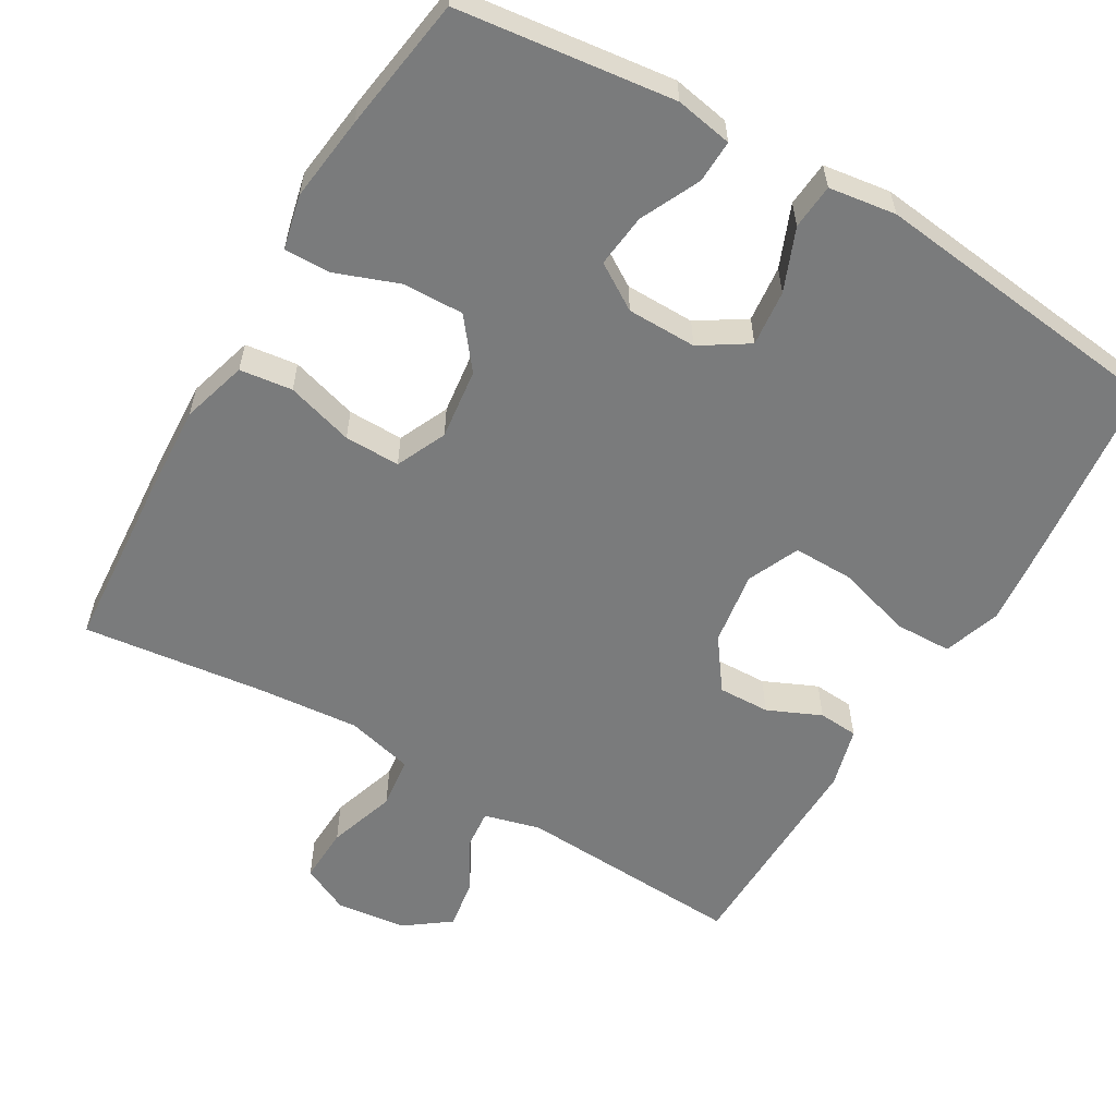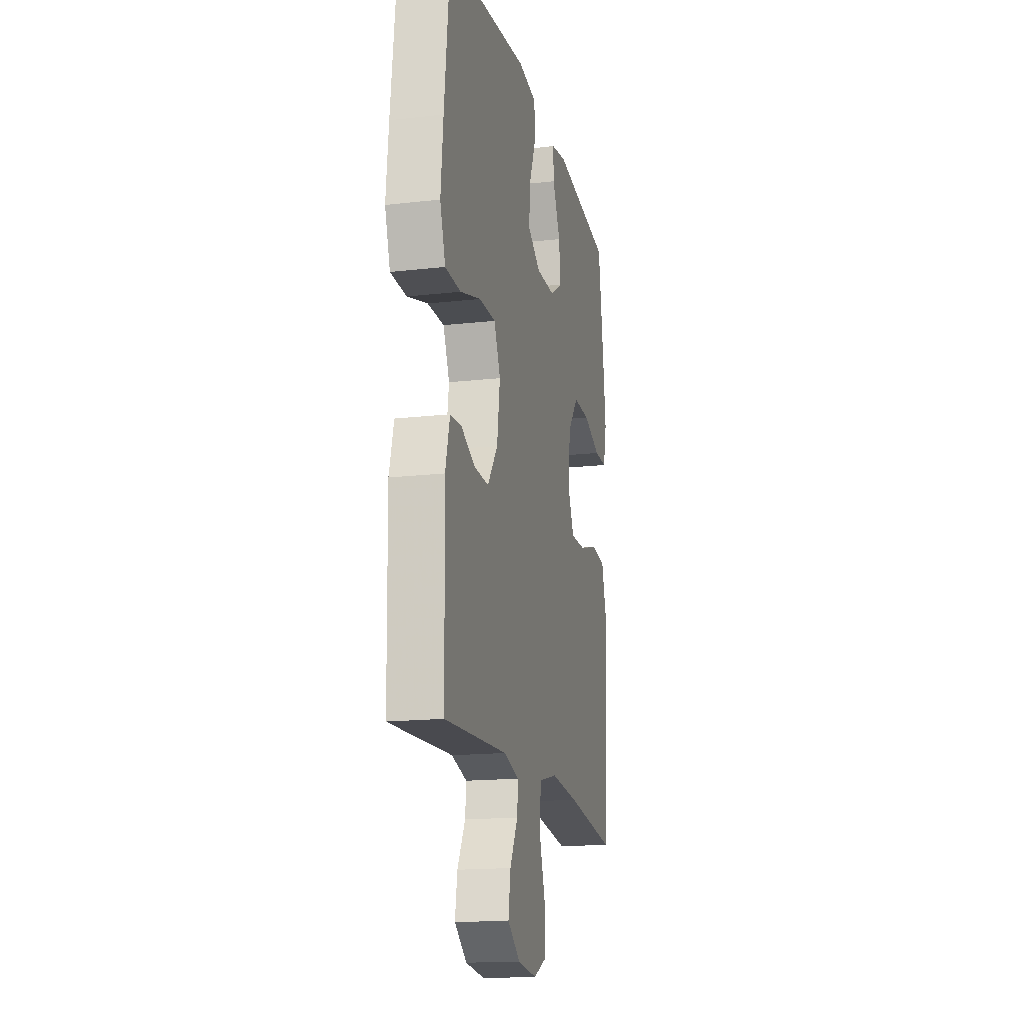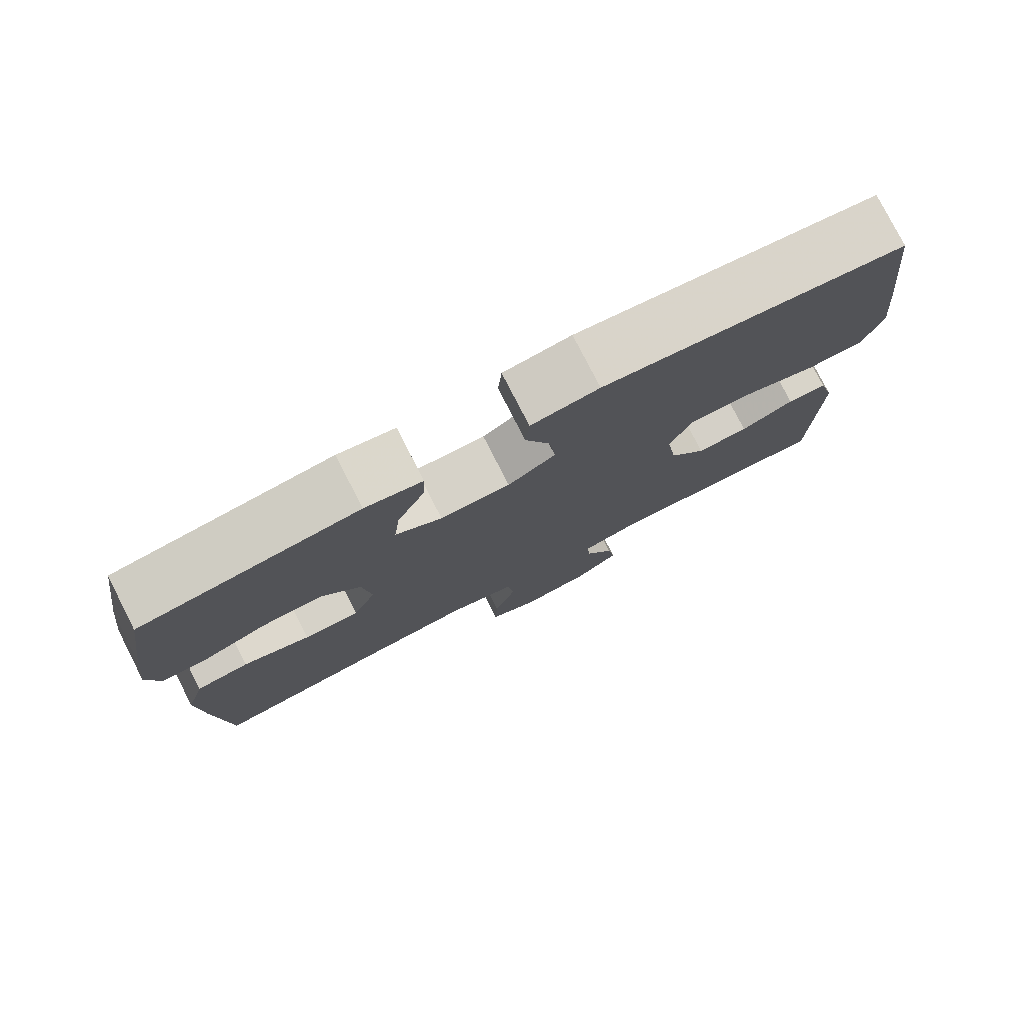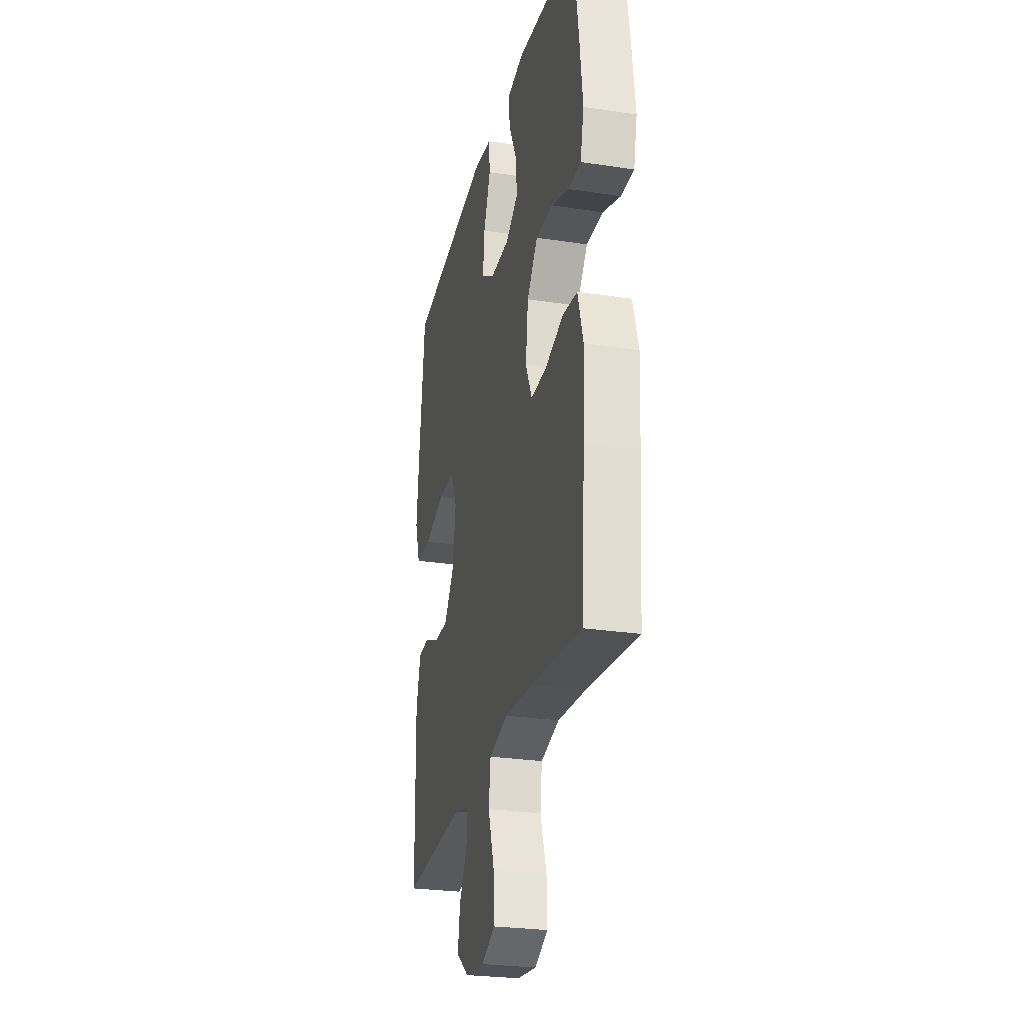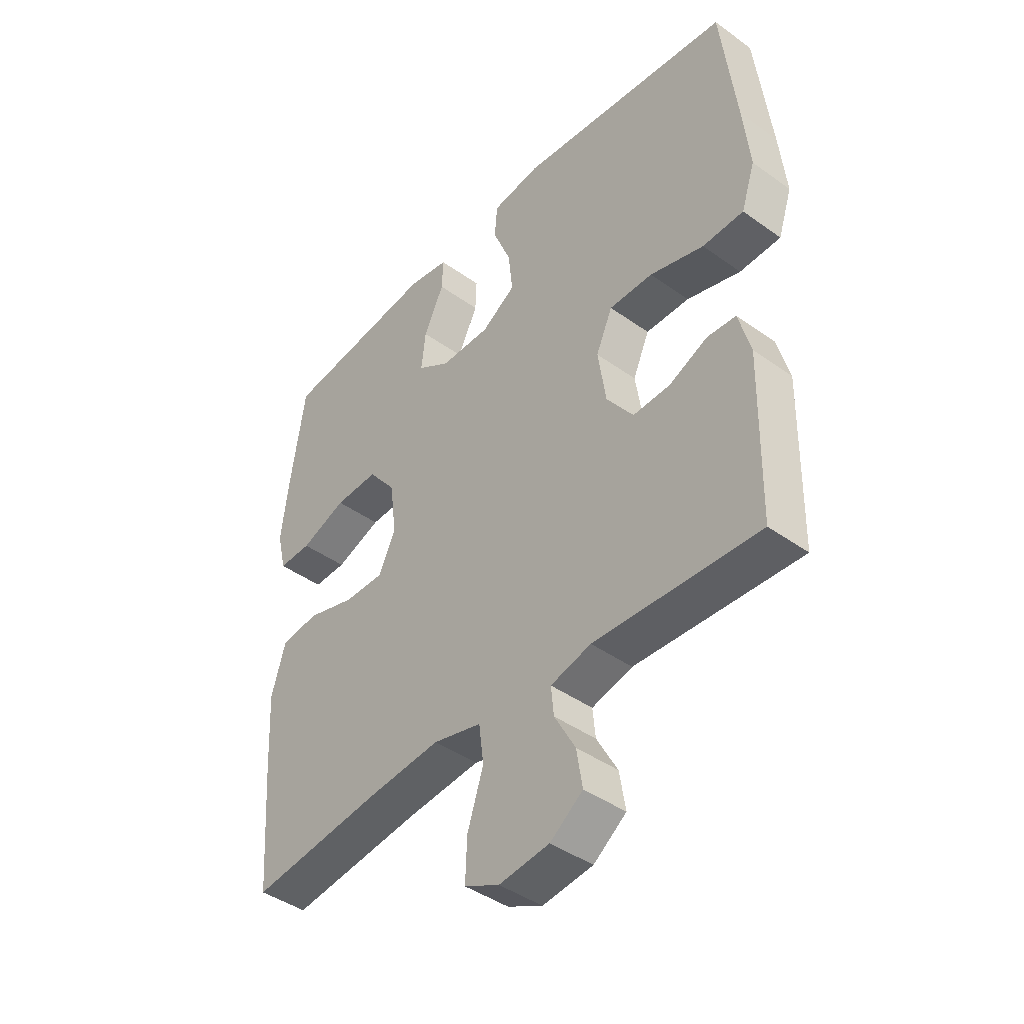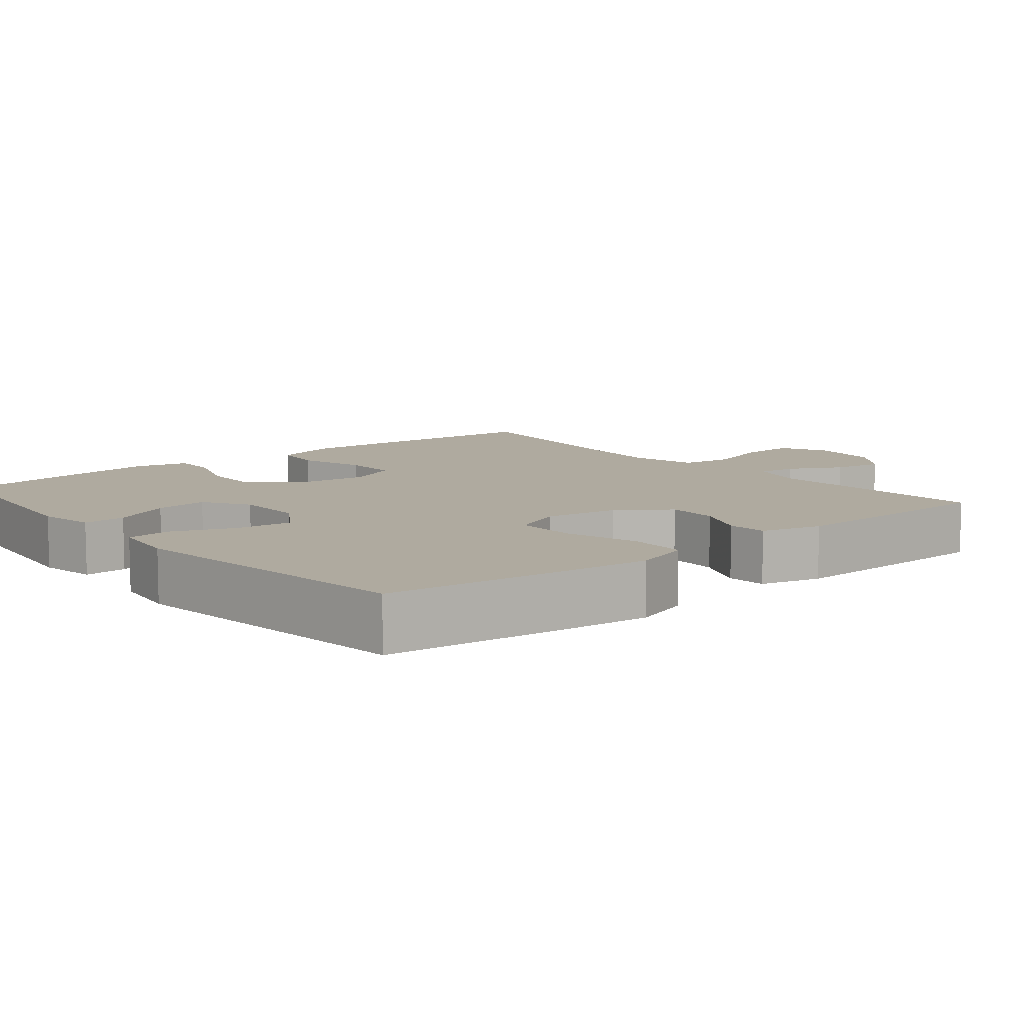
<metadata>
{"format":"obj","ext":"obj","renderer":"f3d","projection":"perspective","resolution":1024,"background":"white","views":[{"elev":-58.3,"azim":-30.4,"up":"+Y"},{"elev":-16.7,"azim":103.0,"up":"+Z"},{"elev":78.5,"azim":-27.1,"up":"+Z"},{"elev":-26.8,"azim":-103.3,"up":"+Z"},{"elev":-42.9,"azim":49.6,"up":"+Z"},{"elev":9.4,"azim":50.4,"up":"+Y"}]}
</metadata>
<code>
v 0.5 0.07 0.5
v 0.528 0.07 0.256
v 0.54 0.07 0.136
v 0.514 0.07 0.058
v 0.437 0.07 0.056
v 0.336 0.07 0.086
v 0.254 0.07 0.087
v 0.223 0.07 0.017
v 0.238 0.07 -0.083
v 0.288 0.07 -0.152
v 0.358 0.07 -0.15
v 0.43 0.07 -0.118
v 0.484 0.07 -0.122
v 0.506 0.07 -0.204
v 0.5 0.07 -0.5
v 0.192 0.07 -0.483
v 0.116 0.07 -0.503
v 0.121 0.07 -0.555
v 0.16 0.07 -0.626
v 0.171 0.07 -0.694
v 0.11 0.07 -0.739
v 0.016 0.07 -0.75
v -0.049 0.07 -0.719
v -0.046 0.07 -0.643
v -0.016 0.07 -0.551
v -0.025 0.07 -0.481
v -0.116 0.07 -0.458
v -0.253 0.07 -0.47
v -0.5 0.07 -0.5
v -0.517 0.07 -0.268
v -0.524 0.07 -0.135
v -0.498 0.07 -0.046
v -0.427 0.07 -0.037
v -0.336 0.07 -0.064
v -0.261 0.07 -0.065
v -0.23 0.07 0.003
v -0.242 0.07 0.099
v -0.294 0.07 0.165
v -0.376 0.07 0.163
v -0.462 0.07 0.131
v -0.524 0.07 0.13
v -0.541 0.07 0.203
v -0.527 0.07 0.318
v -0.5 0.07 0.5
v -0.208 0.07 0.536
v -0.131 0.07 0.522
v -0.133 0.07 0.464
v -0.171 0.07 0.384
v -0.179 0.07 0.312
v -0.117 0.07 0.273
v -0.023 0.07 0.272
v 0.041 0.07 0.313
v 0.033 0.07 0.389
v -0.001 0.07 0.473
v 0.004 0.07 0.534
v 0.095 0.07 0.547
v 0.5 0 0.5
v 0.528 0 0.256
v 0.54 0 0.136
v 0.514 0 0.058
v 0.437 0 0.056
v 0.336 0 0.086
v 0.254 0 0.087
v 0.223 0 0.017
v 0.238 0 -0.083
v 0.288 0 -0.152
v 0.358 0 -0.15
v 0.43 0 -0.118
v 0.484 0 -0.122
v 0.506 0 -0.204
v 0.5 0 -0.5
v 0.192 0 -0.483
v 0.116 0 -0.503
v 0.121 0 -0.555
v 0.16 0 -0.626
v 0.171 0 -0.694
v 0.11 0 -0.739
v 0.016 0 -0.75
v -0.049 0 -0.719
v -0.046 0 -0.643
v -0.016 0 -0.551
v -0.025 0 -0.481
v -0.116 0 -0.458
v -0.253 0 -0.47
v -0.5 0 -0.5
v -0.517 0 -0.268
v -0.524 0 -0.135
v -0.498 0 -0.046
v -0.427 0 -0.037
v -0.336 0 -0.064
v -0.261 0 -0.065
v -0.23 0 0.003
v -0.242 0 0.099
v -0.294 0 0.165
v -0.376 0 0.163
v -0.462 0 0.131
v -0.524 0 0.13
v -0.541 0 0.203
v -0.527 0 0.318
v -0.5 0 0.5
v -0.208 0 0.536
v -0.131 0 0.522
v -0.133 0 0.464
v -0.171 0 0.384
v -0.179 0 0.312
v -0.117 0 0.273
v -0.023 0 0.272
v 0.041 0 0.313
v 0.033 0 0.389
v -0.001 0 0.473
v 0.004 0 0.534
v 0.095 0 0.547
f 4 5 6
f 3 4 6
f 2 3 6
f 1 2 6
f 56 1 6
f 55 56 6
f 54 55 6
f 53 54 6
f 52 53 6 7
f 51 52 7 8
f 50 51 8 9
f 49 50 9 10
f 46 47 48
f 45 46 48
f 44 45 48
f 43 44 48
f 42 43 48
f 41 42 48
f 40 41 48
f 39 40 48
f 38 39 48 49
f 37 38 49 10
f 32 33 34
f 31 32 34
f 30 31 34
f 29 30 34
f 28 29 34
f 27 28 34 35
f 26 27 35 36
f 23 24 25
f 22 23 25
f 21 22 25
f 20 21 25
f 19 20 25
f 18 19 25
f 17 18 25 26
f 36 37 10
f 26 36 10
f 17 26 10
f 16 17 10
f 14 15 16
f 13 14 16
f 12 13 16
f 11 12 16
f 10 11 16
f 62 61 60
f 62 60 59
f 62 59 58
f 62 58 57
f 62 57 112
f 62 112 111
f 62 111 110
f 62 110 109
f 63 62 109 108
f 64 63 108 107
f 65 64 107 106
f 66 65 106 105
f 104 103 102
f 104 102 101
f 104 101 100
f 104 100 99
f 104 99 98
f 104 98 97
f 104 97 96
f 104 96 95
f 105 104 95 94
f 66 105 94 93
f 90 89 88
f 90 88 87
f 90 87 86
f 90 86 85
f 90 85 84
f 91 90 84 83
f 92 91 83 82
f 81 80 79
f 81 79 78
f 81 78 77
f 81 77 76
f 81 76 75
f 81 75 74
f 82 81 74 73
f 66 93 92
f 66 92 82
f 66 82 73
f 66 73 72
f 72 71 70
f 72 70 69
f 72 69 68
f 72 68 67
f 72 67 66
f 1 57 58 2
f 2 58 59 3
f 3 59 60 4
f 4 60 61 5
f 5 61 62 6
f 6 62 63 7
f 7 63 64 8
f 8 64 65 9
f 9 65 66 10
f 10 66 67 11
f 11 67 68 12
f 12 68 69 13
f 13 69 70 14
f 14 70 71 15
f 15 71 72 16
f 16 72 73 17
f 17 73 74 18
f 18 74 75 19
f 19 75 76 20
f 20 76 77 21
f 21 77 78 22
f 22 78 79 23
f 23 79 80 24
f 24 80 81 25
f 25 81 82 26
f 26 82 83 27
f 27 83 84 28
f 28 84 85 29
f 29 85 86 30
f 30 86 87 31
f 31 87 88 32
f 32 88 89 33
f 33 89 90 34
f 34 90 91 35
f 35 91 92 36
f 36 92 93 37
f 37 93 94 38
f 38 94 95 39
f 39 95 96 40
f 40 96 97 41
f 41 97 98 42
f 42 98 99 43
f 43 99 100 44
f 44 100 101 45
f 45 101 102 46
f 46 102 103 47
f 47 103 104 48
f 48 104 105 49
f 49 105 106 50
f 50 106 107 51
f 51 107 108 52
f 52 108 109 53
f 53 109 110 54
f 54 110 111 55
f 55 111 112 56
f 56 112 57 1

</code>
